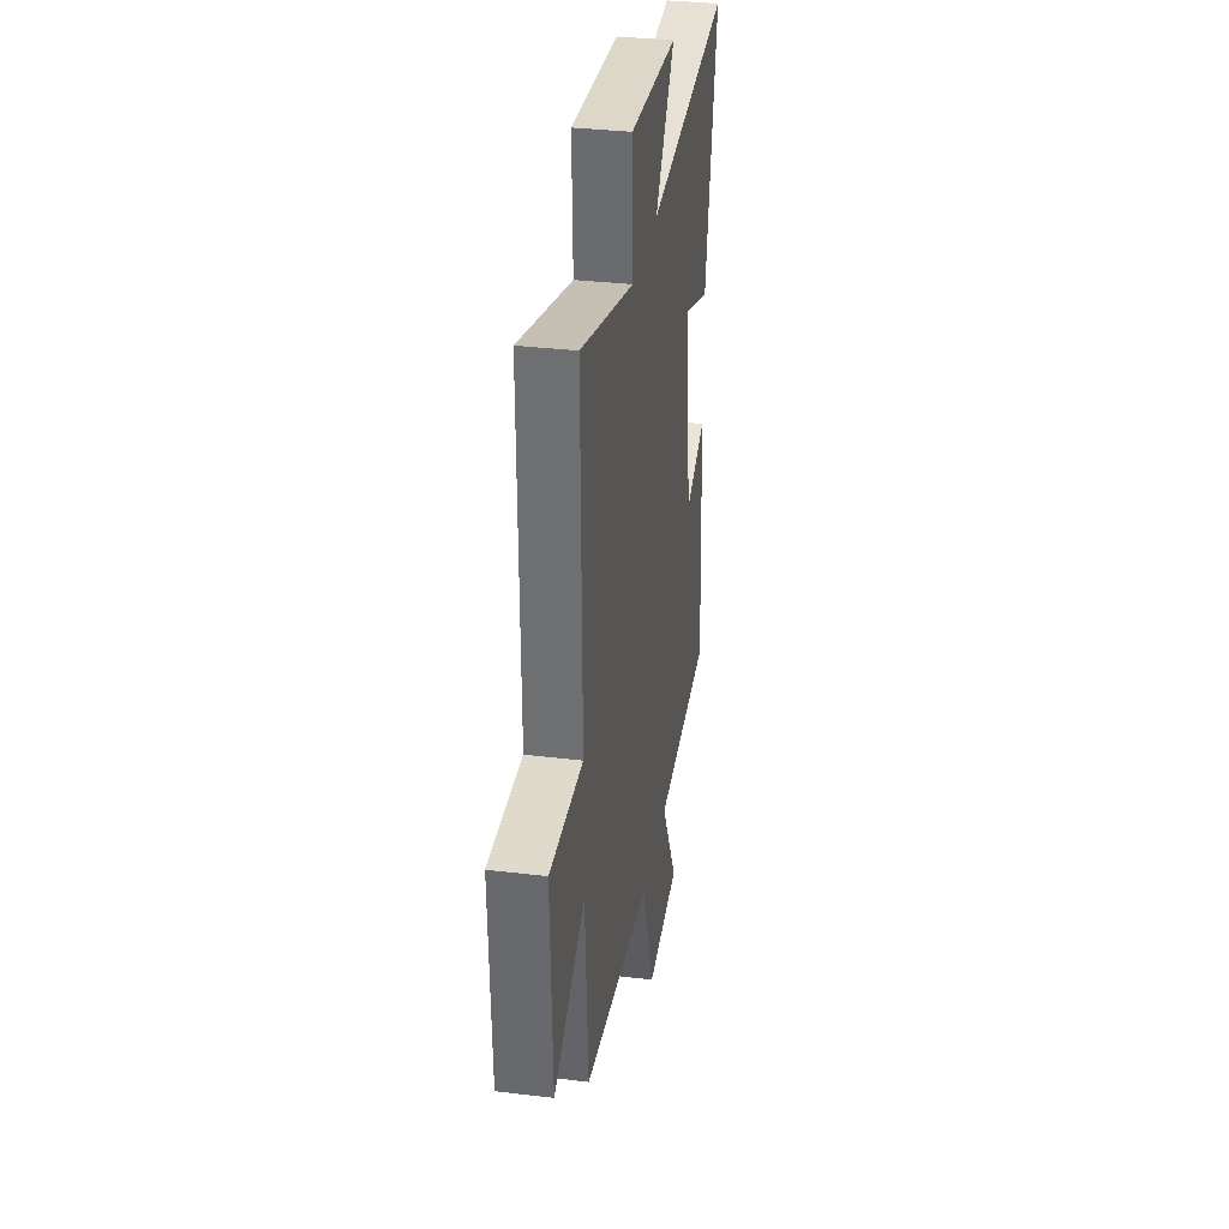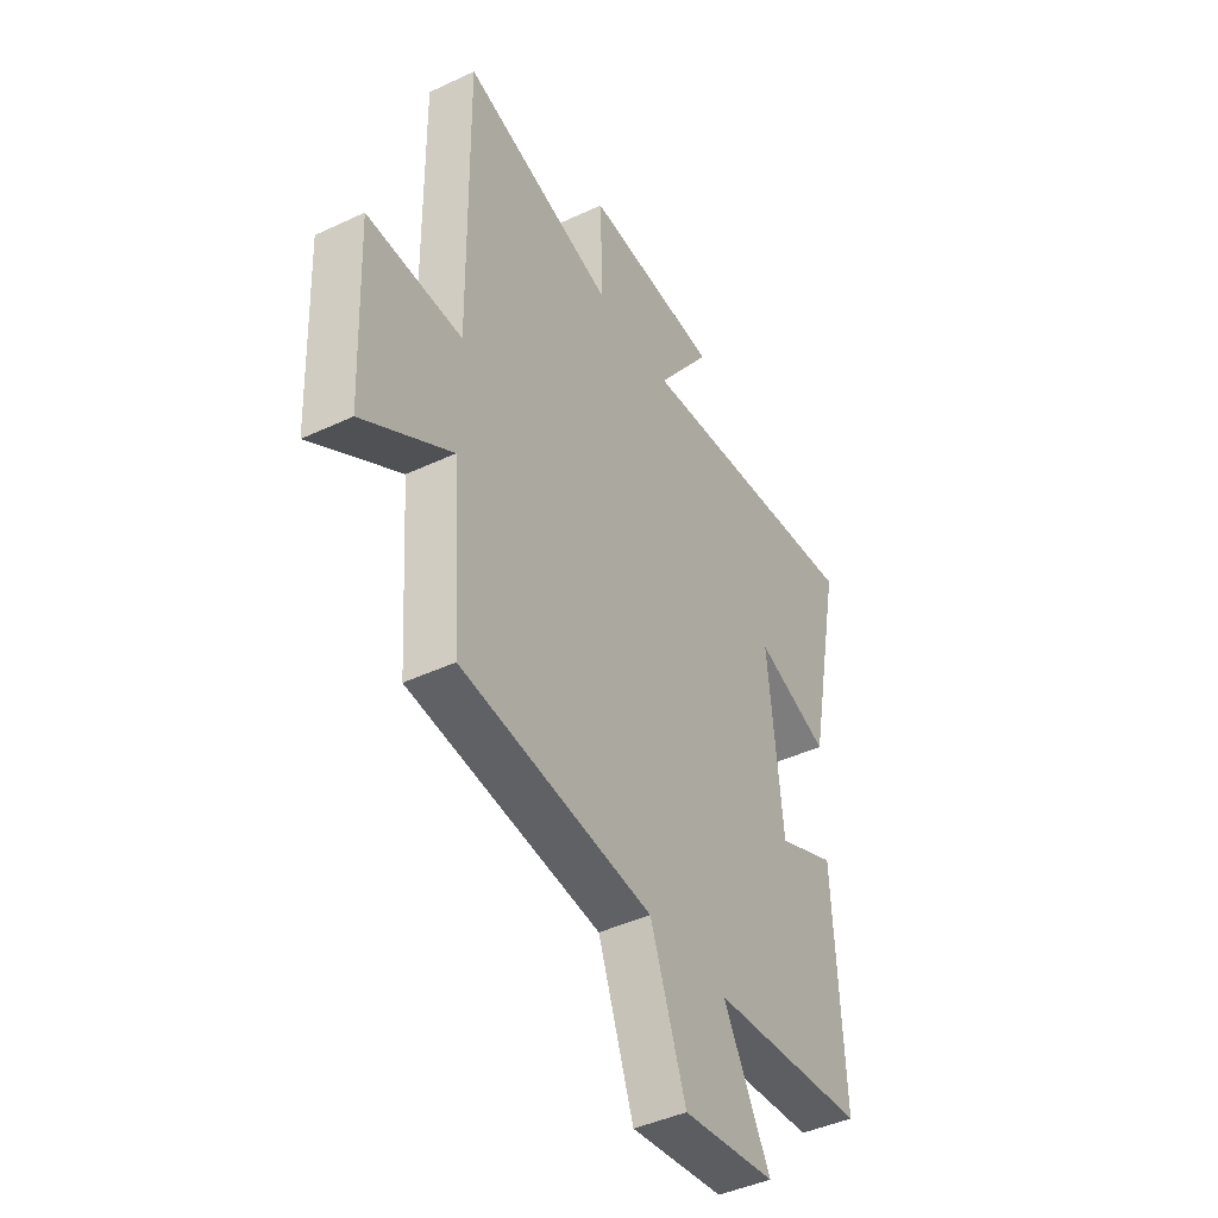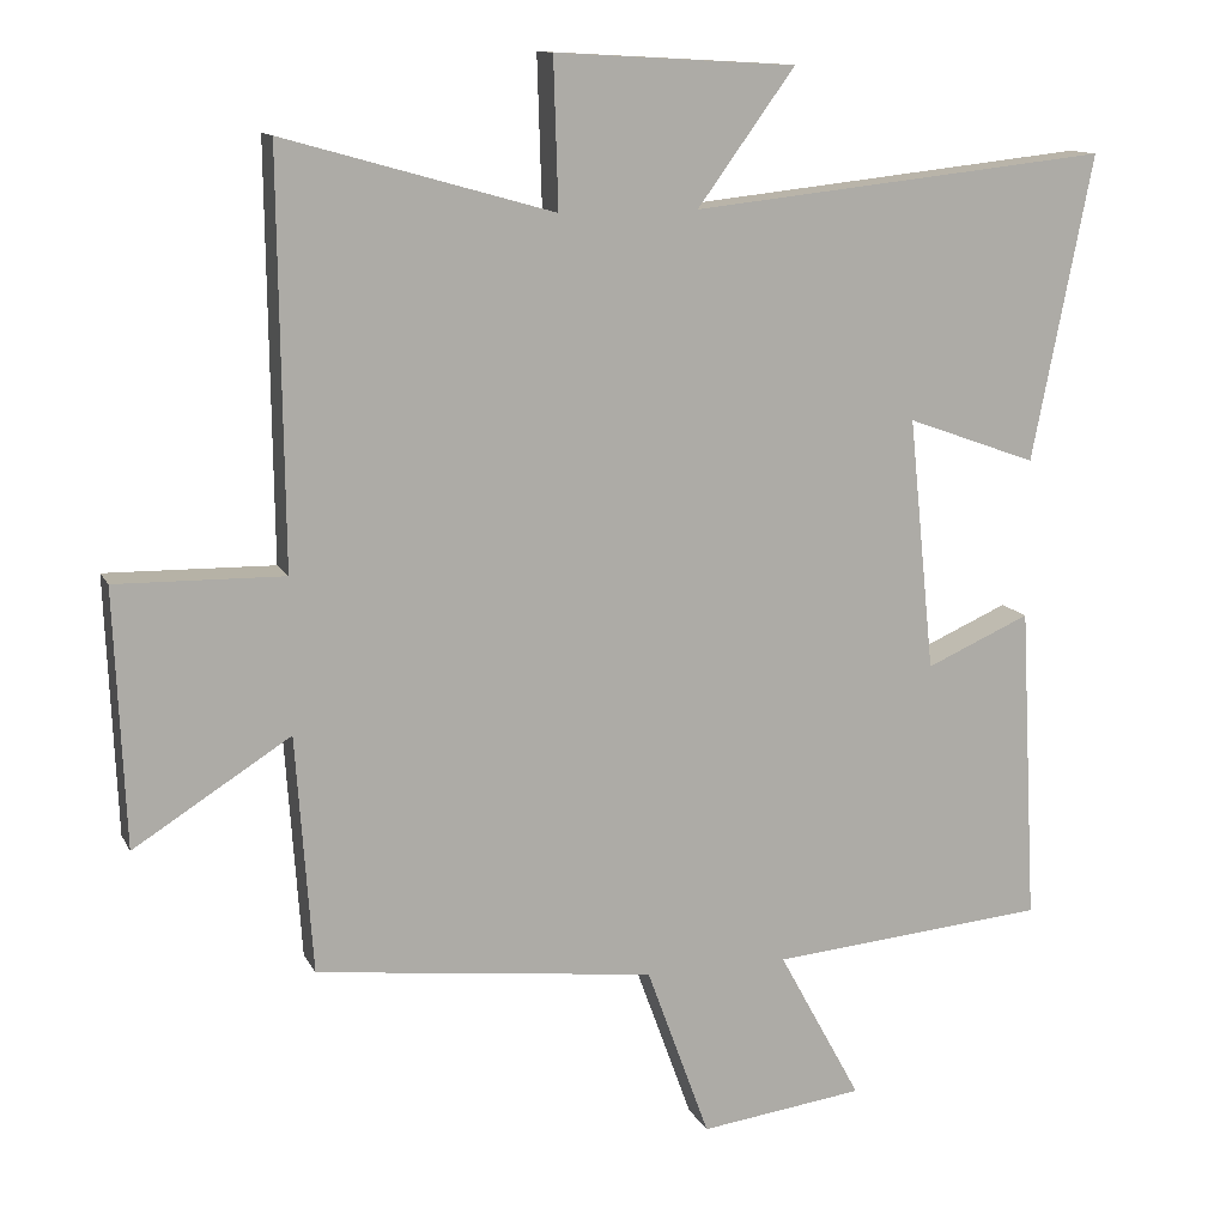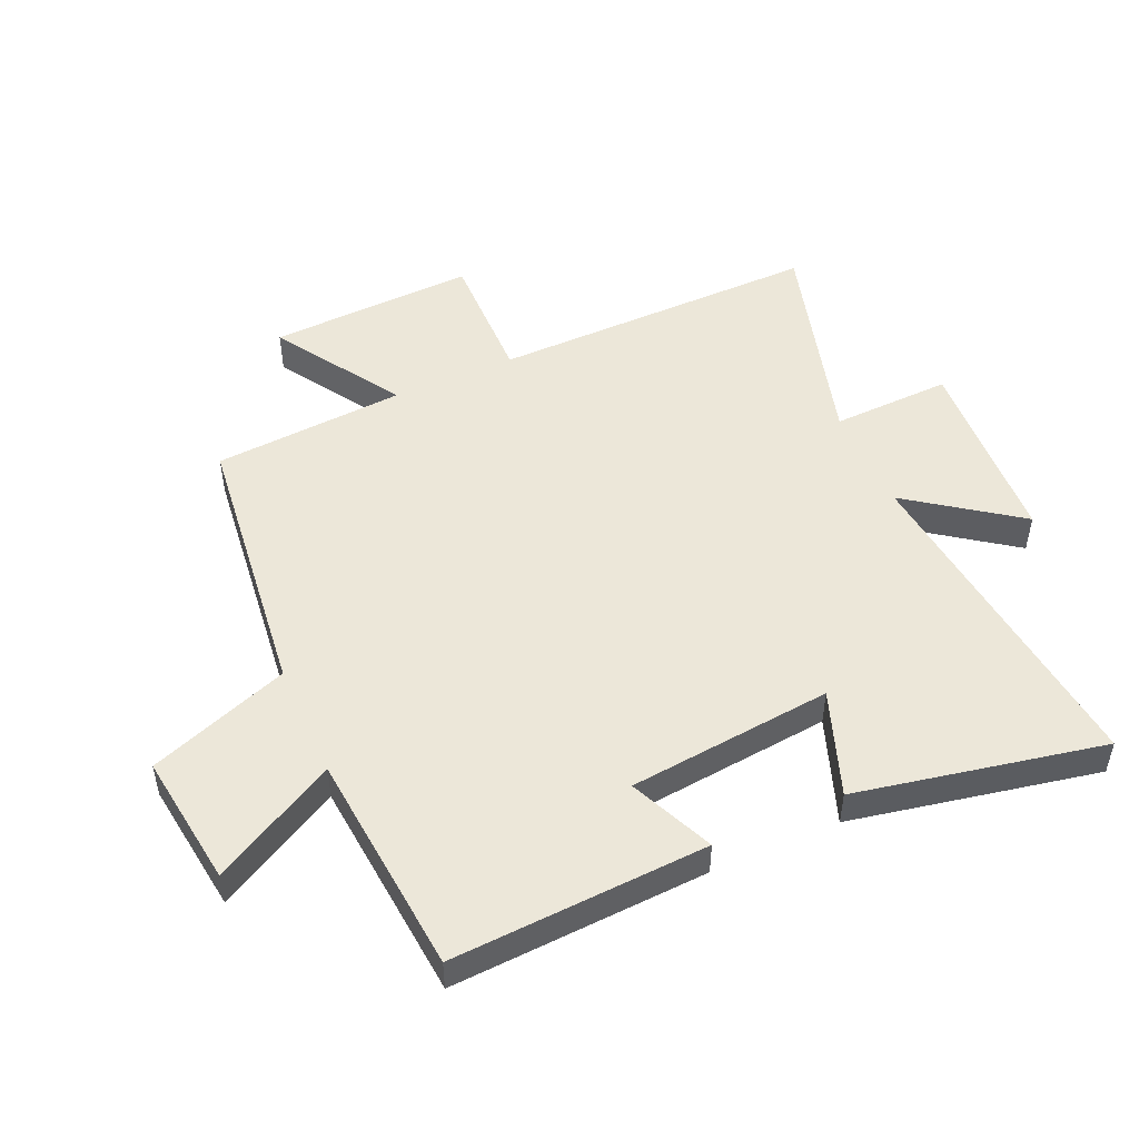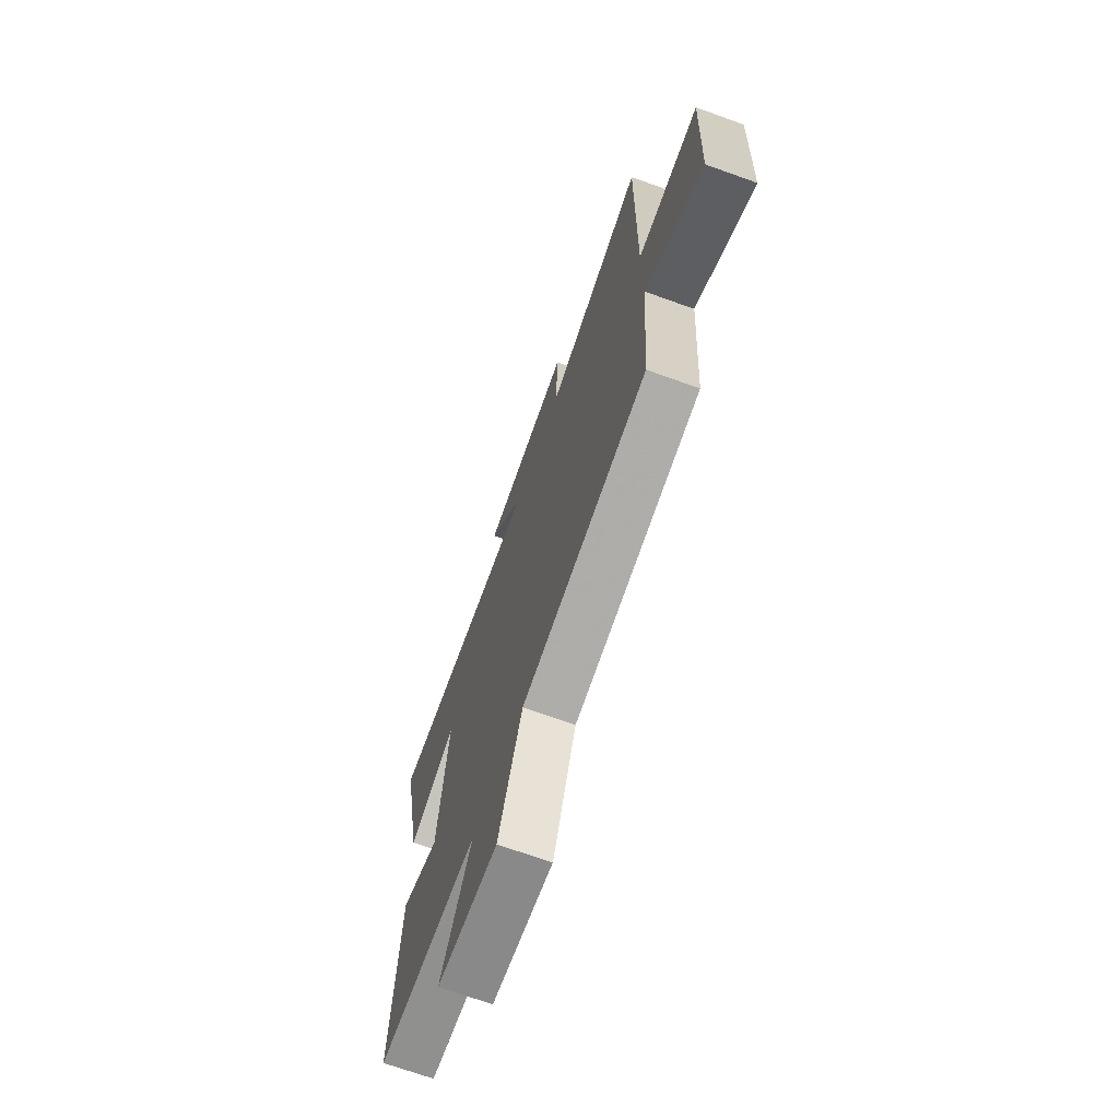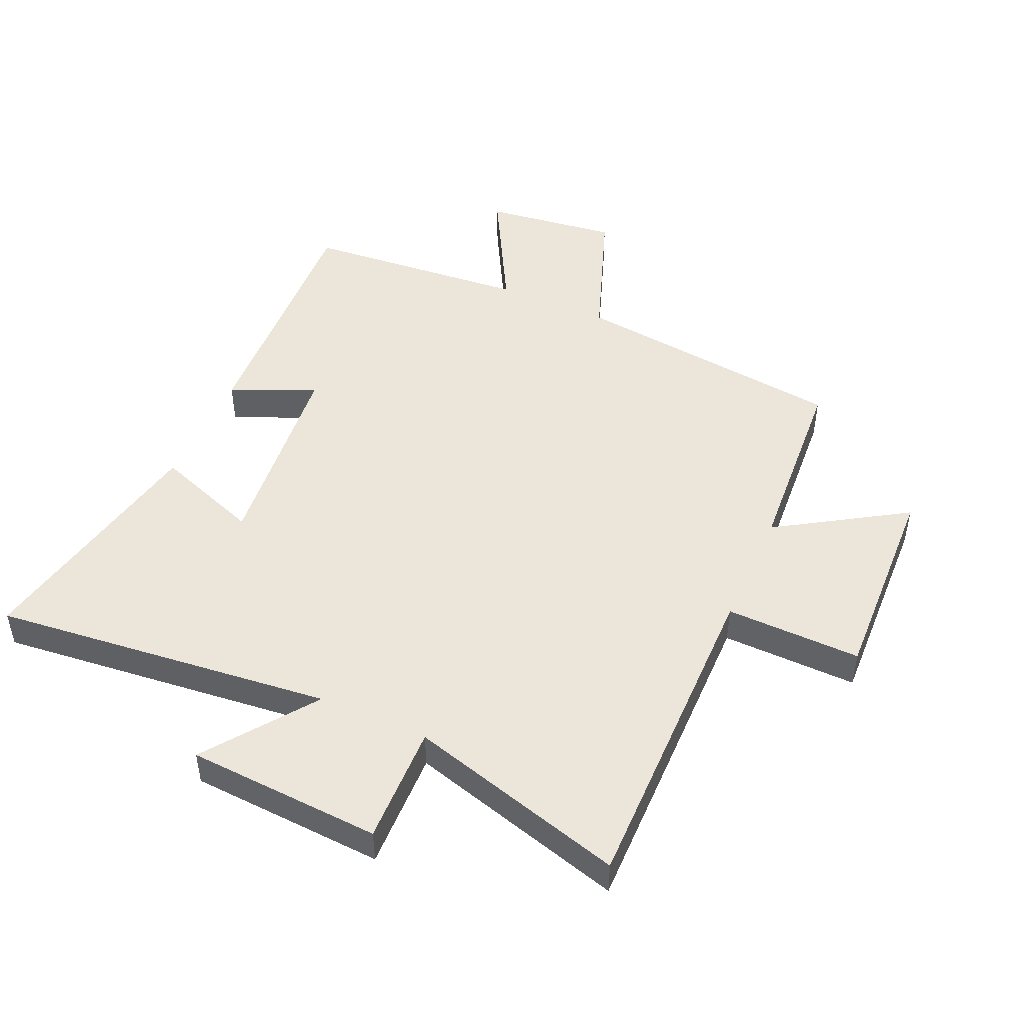
<metadata>
{"format":"obj","ext":"obj","renderer":"f3d","projection":"perspective","resolution":1024,"background":"white","views":[{"elev":33.4,"azim":99.4,"up":"+Z"},{"elev":-43.2,"azim":119.1,"up":"+Z"},{"elev":12.4,"azim":161.9,"up":"+Z"},{"elev":49.9,"azim":-114.0,"up":"+Y"},{"elev":-70.5,"azim":70.3,"up":"+Z"},{"elev":48.0,"azim":24.1,"up":"+Y"}]}
</metadata>
<code>
v 0.506 0.07 0.6
v 0.5 0.07 0.066
v 0.72 0.07 0.07
v 0.706 0.07 -0.266
v 0.5 0.07 -0.136
v 0.478 0.07 -0.448
v 0.032 0.07 -0.5
v -0.051 0.07 -0.728
v -0.267 0.07 -0.7
v -0.158 0.07 -0.5
v -0.522 0.07 -0.468
v -0.5 0.07 -0.052
v -0.363 0.07 -0.112
v -0.329 0.07 0.22
v -0.5 0.07 0.158
v -0.58 0.07 0.559
v -0.03 0.07 0.5
v -0.158 0.07 0.676
v 0.158 0.07 0.694
v 0.152 0.07 0.5
v 0.506 0 0.6
v 0.5 0 0.066
v 0.72 0 0.07
v 0.706 0 -0.266
v 0.5 0 -0.136
v 0.478 0 -0.448
v 0.032 0 -0.5
v -0.051 0 -0.728
v -0.267 0 -0.7
v -0.158 0 -0.5
v -0.522 0 -0.468
v -0.5 0 -0.052
v -0.363 0 -0.112
v -0.329 0 0.22
v -0.5 0 0.158
v -0.58 0 0.559
v -0.03 0 0.5
v -0.158 0 0.676
v 0.158 0 0.694
v 0.152 0 0.5
f 17 18 19 20
f 14 15 16 17
f 13 14 17 20
f 10 11 12 13
f 20 1 2
f 13 20 2
f 10 13 2
f 7 8 9 10
f 7 10 2
f 6 7 2
f 5 6 2
f 2 3 4 5
f 40 39 38 37
f 37 36 35 34
f 40 37 34 33
f 33 32 31 30
f 22 21 40
f 22 40 33
f 22 33 30
f 30 29 28 27
f 22 30 27
f 22 27 26
f 22 26 25
f 25 24 23 22
f 1 21 22 2
f 2 22 23 3
f 3 23 24 4
f 4 24 25 5
f 5 25 26 6
f 6 26 27 7
f 7 27 28 8
f 8 28 29 9
f 9 29 30 10
f 10 30 31 11
f 11 31 32 12
f 12 32 33 13
f 13 33 34 14
f 14 34 35 15
f 15 35 36 16
f 16 36 37 17
f 17 37 38 18
f 18 38 39 19
f 19 39 40 20
f 20 40 21 1

</code>
